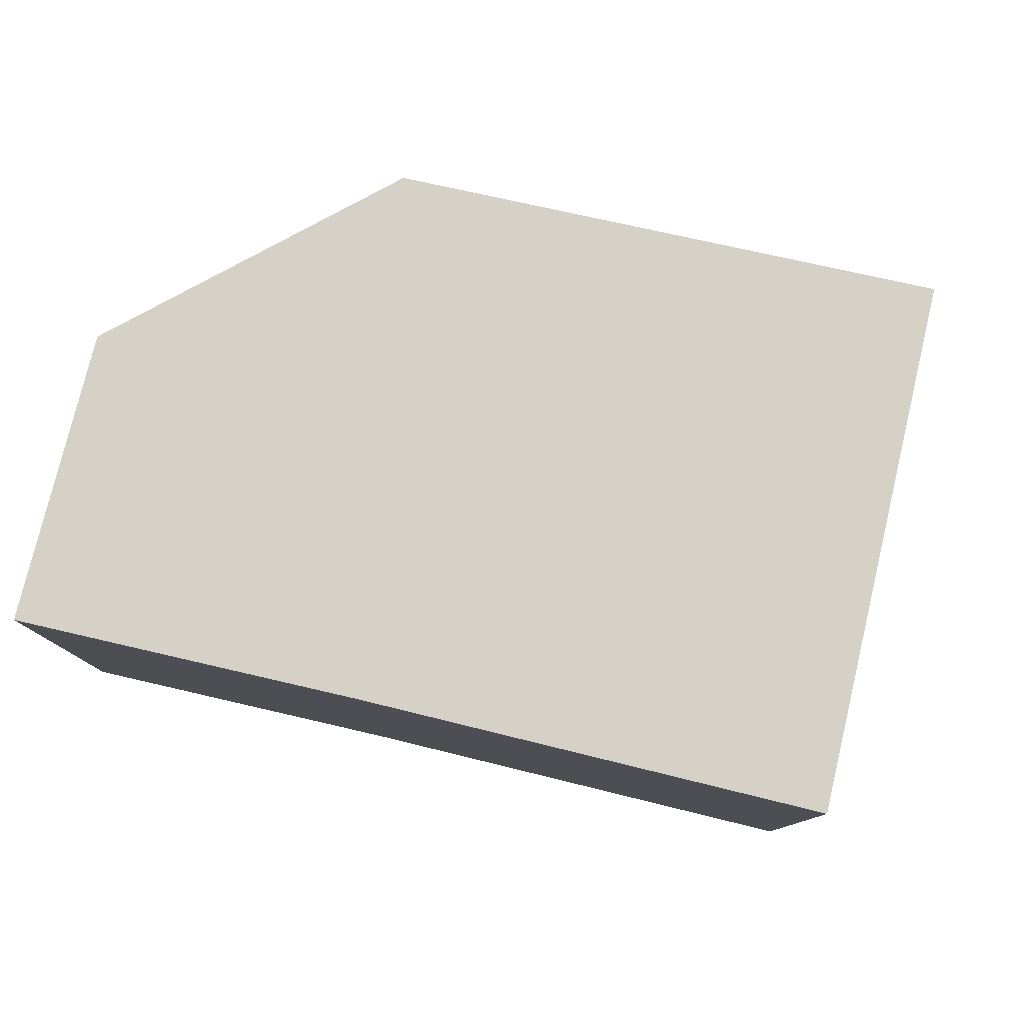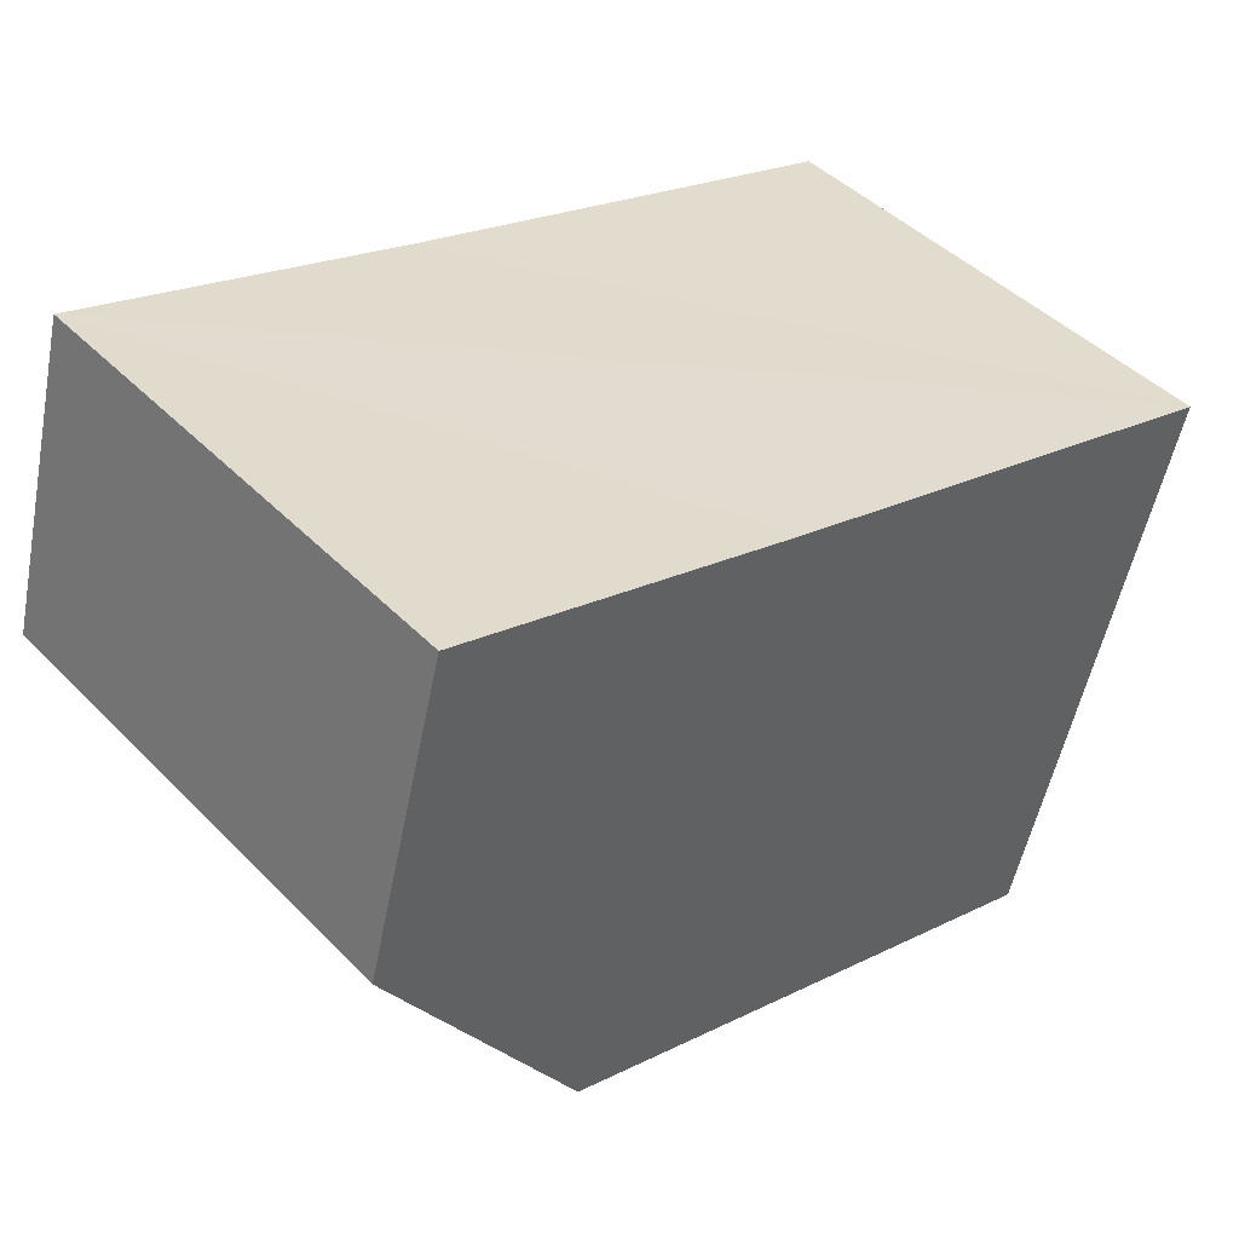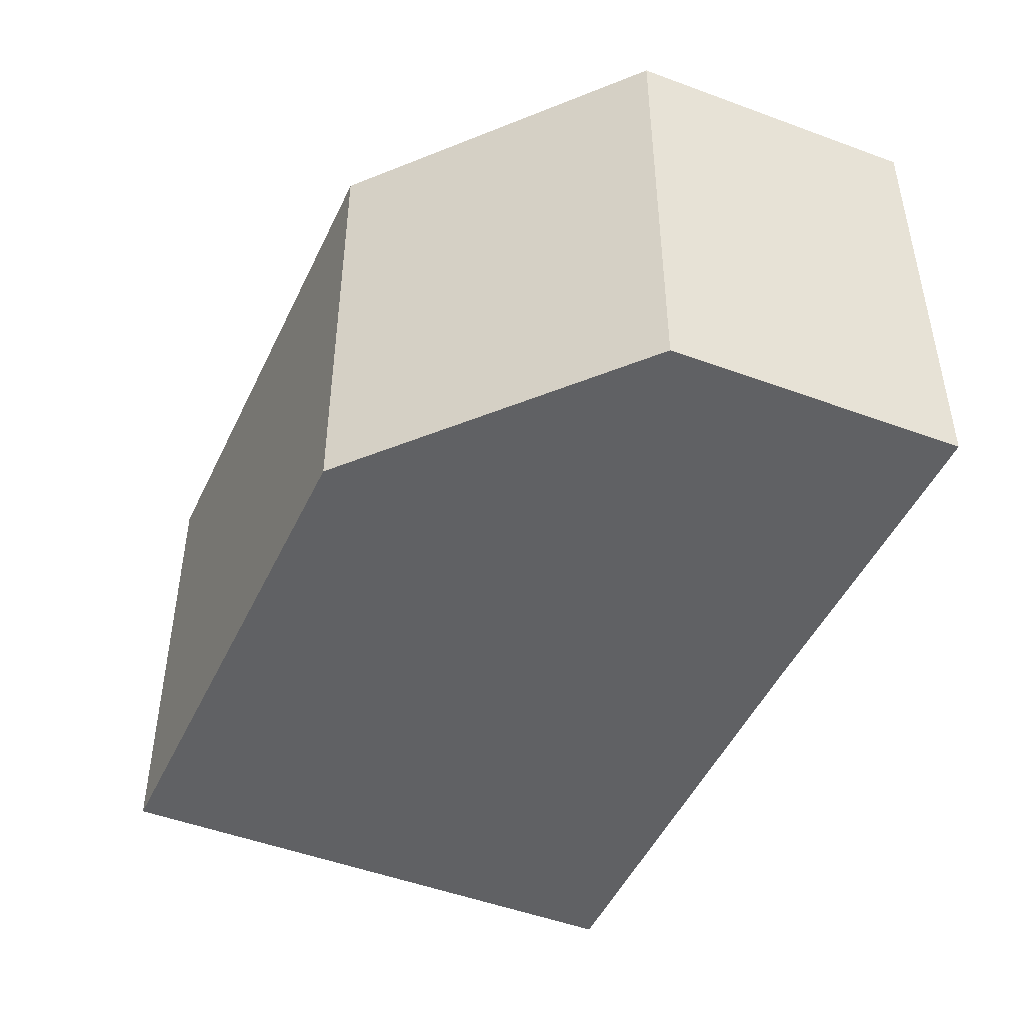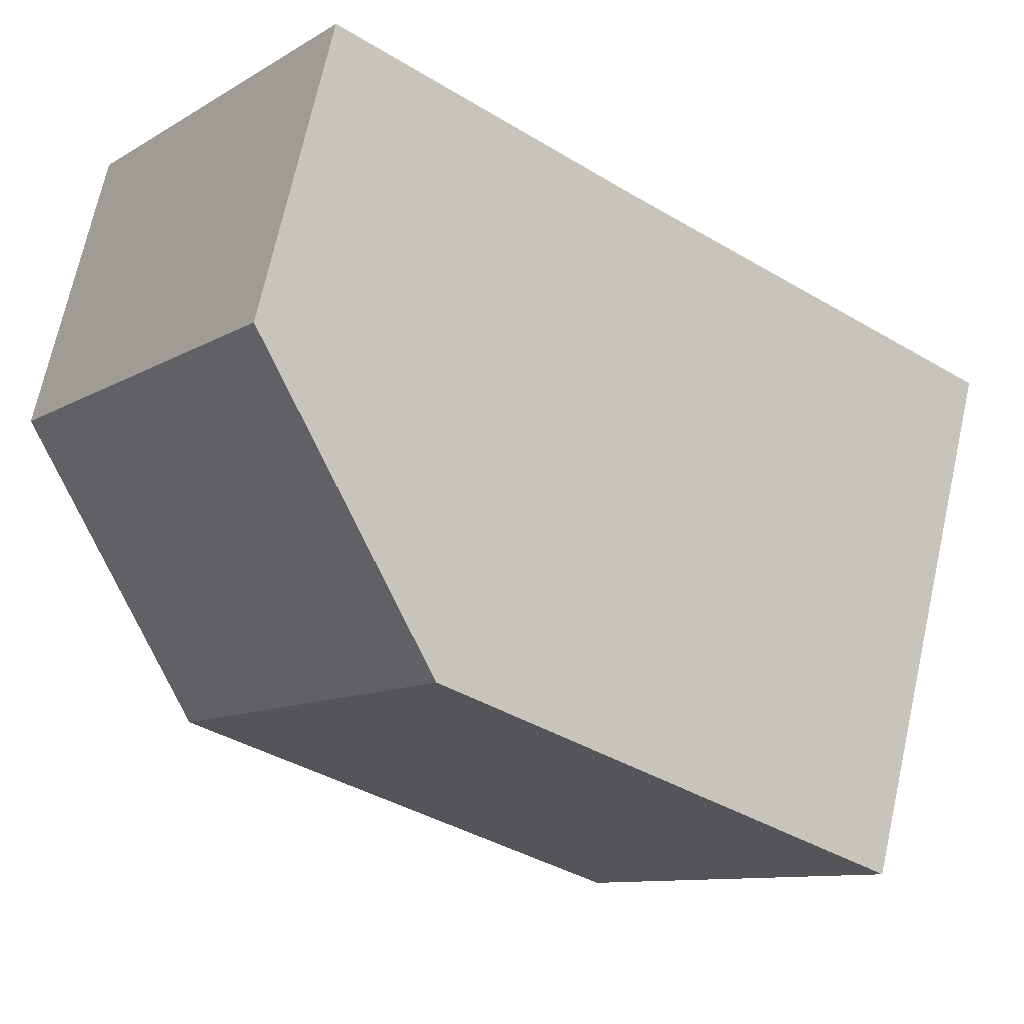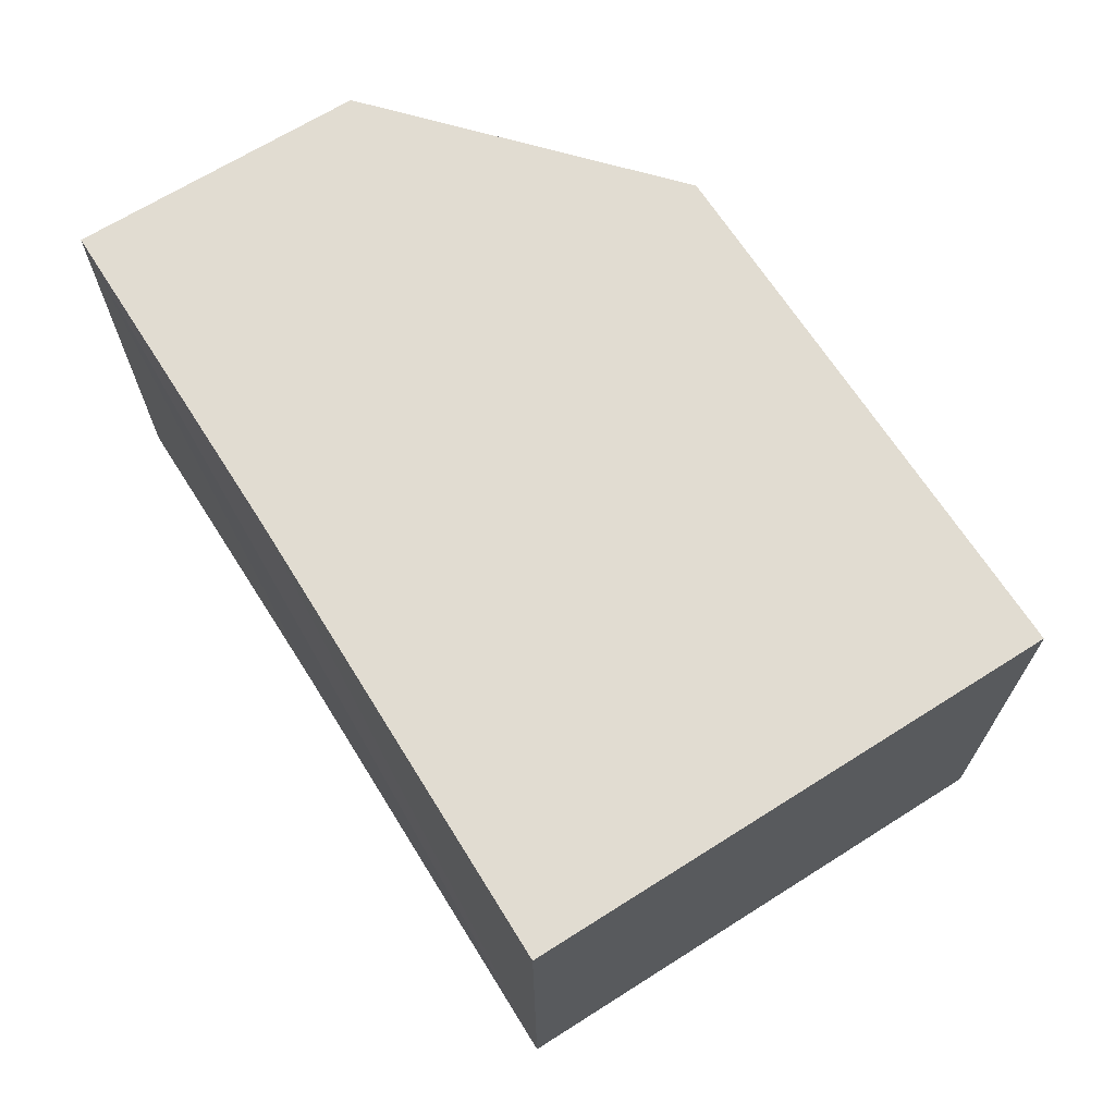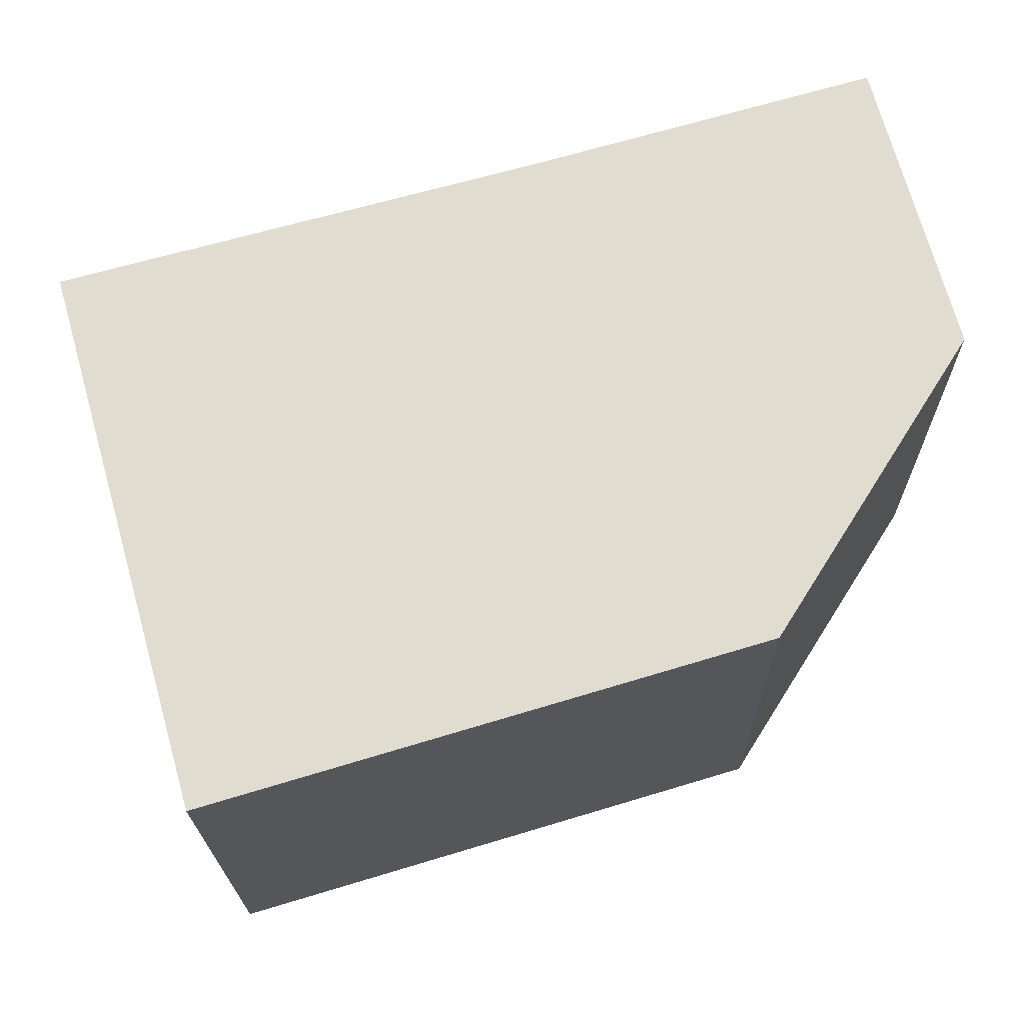
<metadata>
{"format":"obj","ext":"obj","renderer":"f3d","projection":"perspective","resolution":1024,"background":"white","views":[{"elev":79.5,"azim":29.0,"up":"+Y"},{"elev":44.3,"azim":-40.5,"up":"+Z"},{"elev":-46.9,"azim":-97.8,"up":"+Y"},{"elev":-10.4,"azim":-35.0,"up":"+Z"},{"elev":69.1,"azim":73.5,"up":"+Y"},{"elev":-20.9,"azim":-179.2,"up":"+Z"}]}
</metadata>
<code>
v  1.566 3.911 -2.471
v  7.22 3.911 0.557
v  5.982 3.911 -3.79
v  3.422 3.911 1.596
v  0 3.911 2.395e-16
v  0.639 3.911 2.396
v  7.22 -3.411e-17 0.557
v  3.422 -9.773e-17 1.596
v  0.639 -1.467e-16 2.396
v  5.982 2.321e-16 -3.79
v  1.566 1.513e-16 -2.471
v  0 0 0
g defaultobject
f 1 2 3
f 2 1 4
f 4 1 5
f 4 5 6
f 4 7 2
f 7 4 6
f 7 6 8
f 8 6 9
f 7 3 2
f 3 7 10
f 10 1 3
f 1 10 11
f 11 5 1
f 5 11 12
f 12 6 5
f 6 12 9
f 8 10 7
f 10 8 11
f 11 8 9
f 11 9 12

</code>
